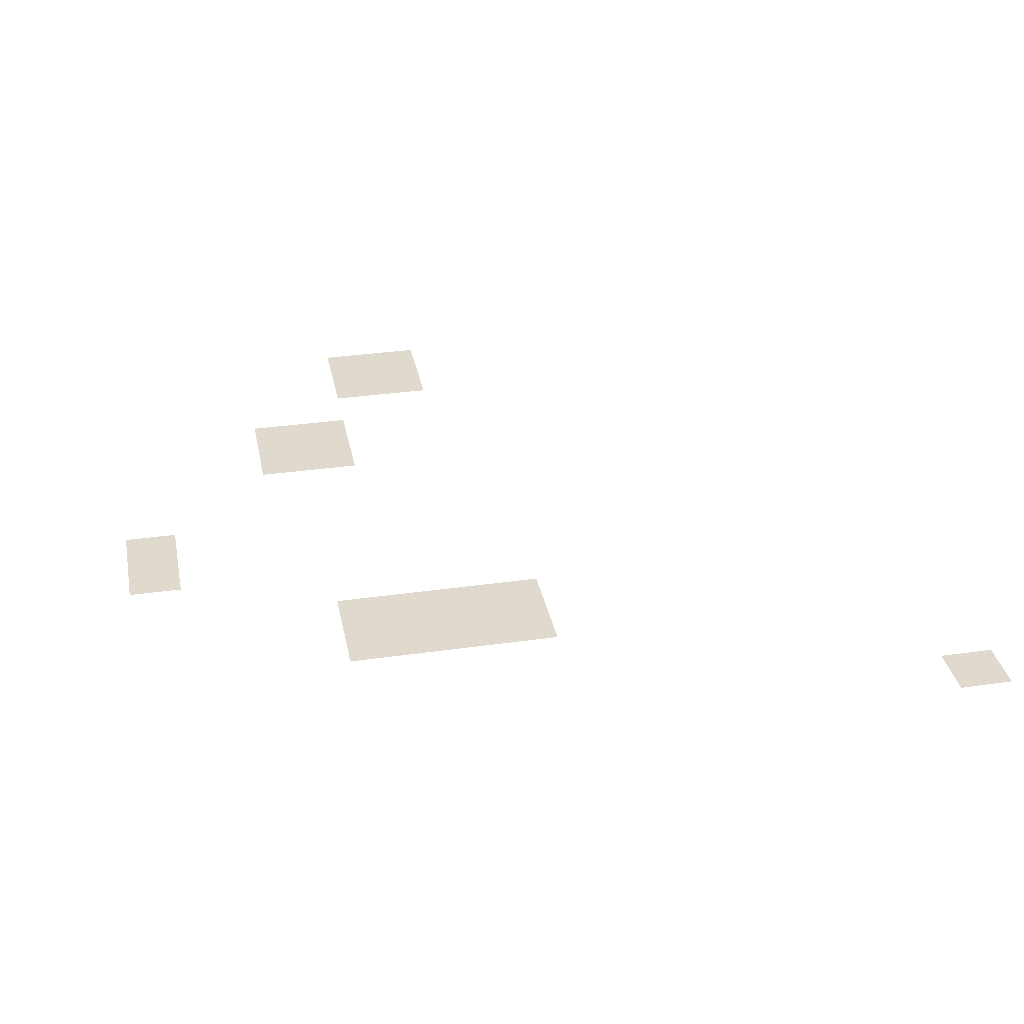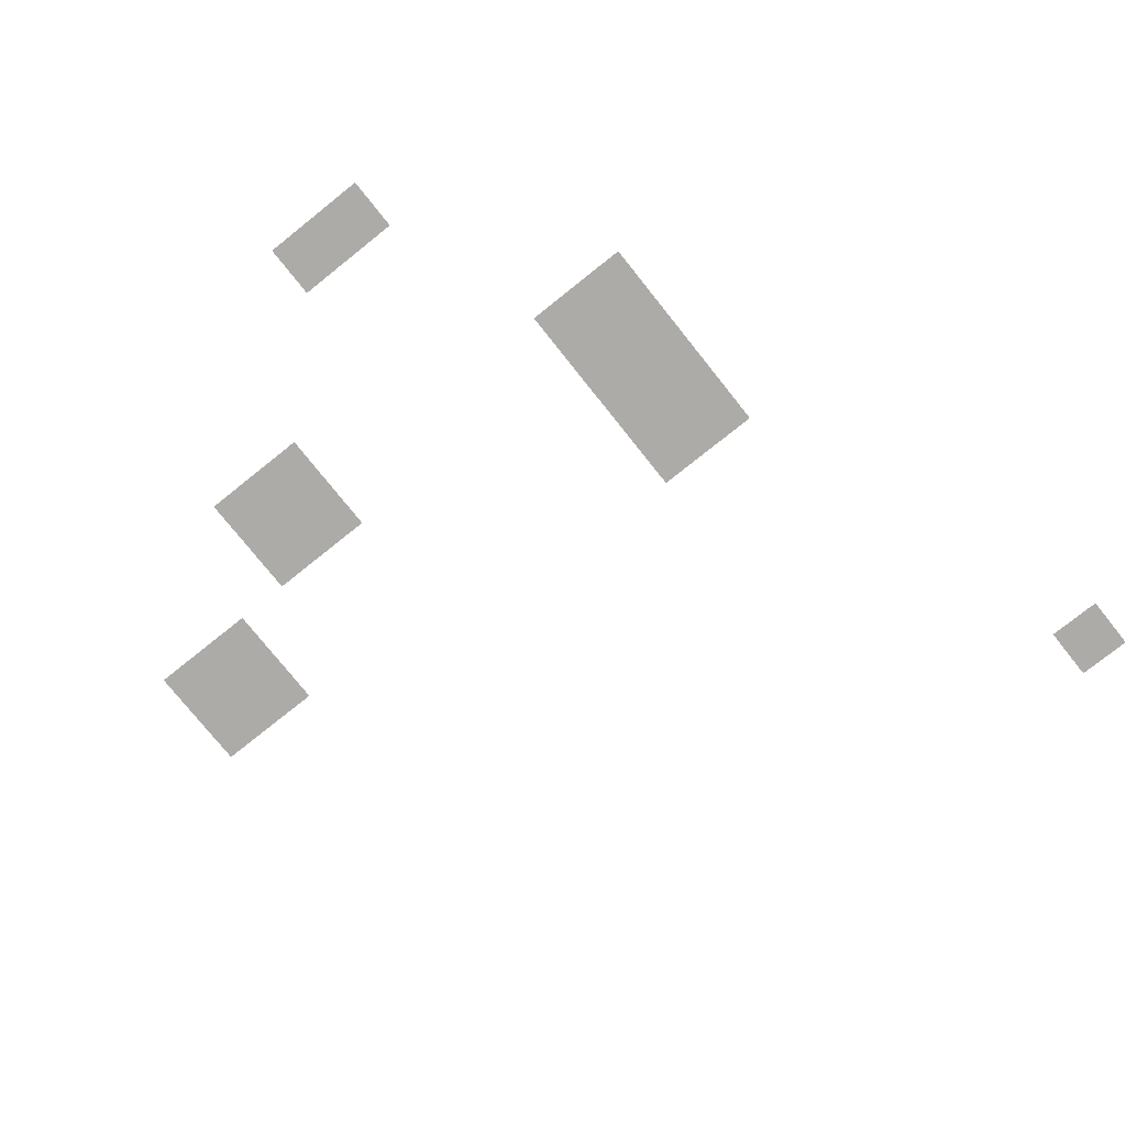
<metadata>
{"format":"obj","ext":"obj","renderer":"f3d","projection":"perspective","resolution":1024,"background":"white","views":[{"elev":32.9,"azim":168.8,"up":"+Z"},{"elev":-76.5,"azim":128.6,"up":"+Z"}]}
</metadata>
<code>
v -240 -32 0
v -256 -32 0
v -256 -16 0
v -240 -16 0
v -112 -80 0
v -128 -80 0
v -128 -64 0
v -112 -64 0
v -96 -80 0
v -112 -80 0
v -112 -64 0
v -96 -64 0
v -80 -80 0
v -96 -80 0
v -96 -64 0
v -80 -64 0
v -64 -80 0
v -80 -80 0
v -80 -64 0
v -64 -64 0
v -112 -96 0
v -128 -96 0
v -128 -80 0
v -112 -80 0
v -96 -96 0
v -112 -96 0
v -112 -80 0
v -96 -80 0
v -80 -96 0
v -96 -96 0
v -96 -80 0
v -80 -80 0
v -64 -96 0
v -80 -96 0
v -80 -80 0
v -64 -80 0
v 0 -128 0
v -16 -128 0
v -16 -112 0
v 0 -112 0
v 0 -144 0
v -16 -144 0
v -16 -128 0
v 0 -128 0
v -64 -192 0
v -80 -192 0
v -80 -176 0
v -64 -176 0
v -48 -192 0
v -64 -192 0
v -64 -176 0
v -48 -176 0
v -64 -208 0
v -80 -208 0
v -80 -192 0
v -64 -192 0
v -48 -208 0
v -64 -208 0
v -64 -192 0
v -48 -192 0
v -96 -240 0
v -112 -240 0
v -112 -224 0
v -96 -224 0
v -80 -240 0
v -96 -240 0
v -96 -224 0
v -80 -224 0
v -96 -256 0
v -112 -256 0
v -112 -240 0
v -96 -240 0
v -80 -256 0
v -96 -256 0
v -96 -240 0
v -80 -240 0
g Village_mesh_0116
f 1 2 3 4
f 5 6 7 8
f 9 10 11 12
f 13 14 15 16
f 17 18 19 20
f 21 22 23 24
f 25 26 27 28
f 29 30 31 32
f 33 34 35 36
f 37 38 39 40
f 41 42 43 44
f 45 46 47 48
f 49 50 51 52
f 53 54 55 56
f 57 58 59 60
f 61 62 63 64
f 65 66 67 68
f 69 70 71 72
f 73 74 75 76

</code>
